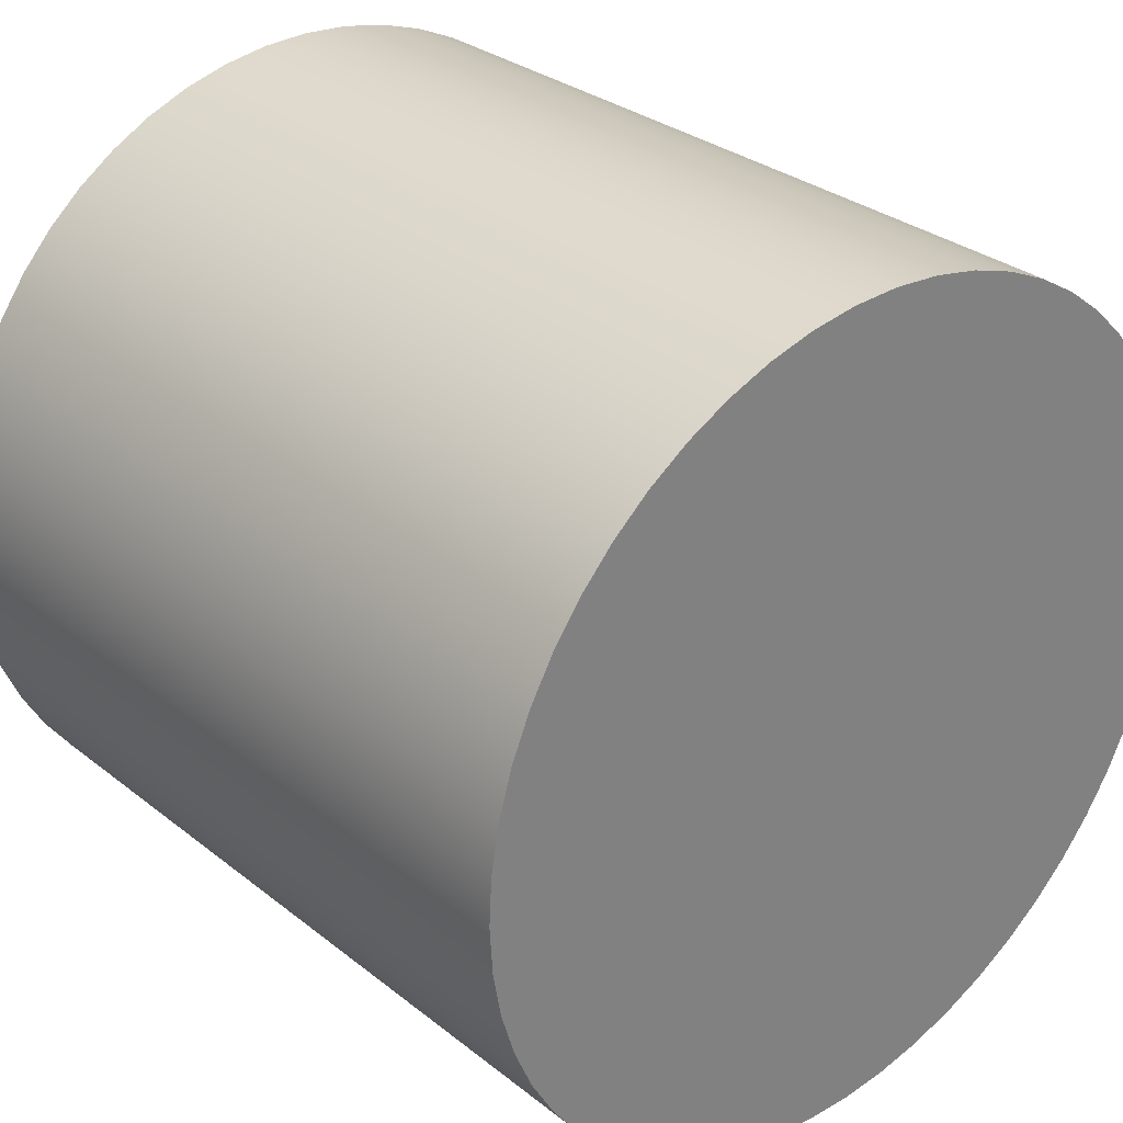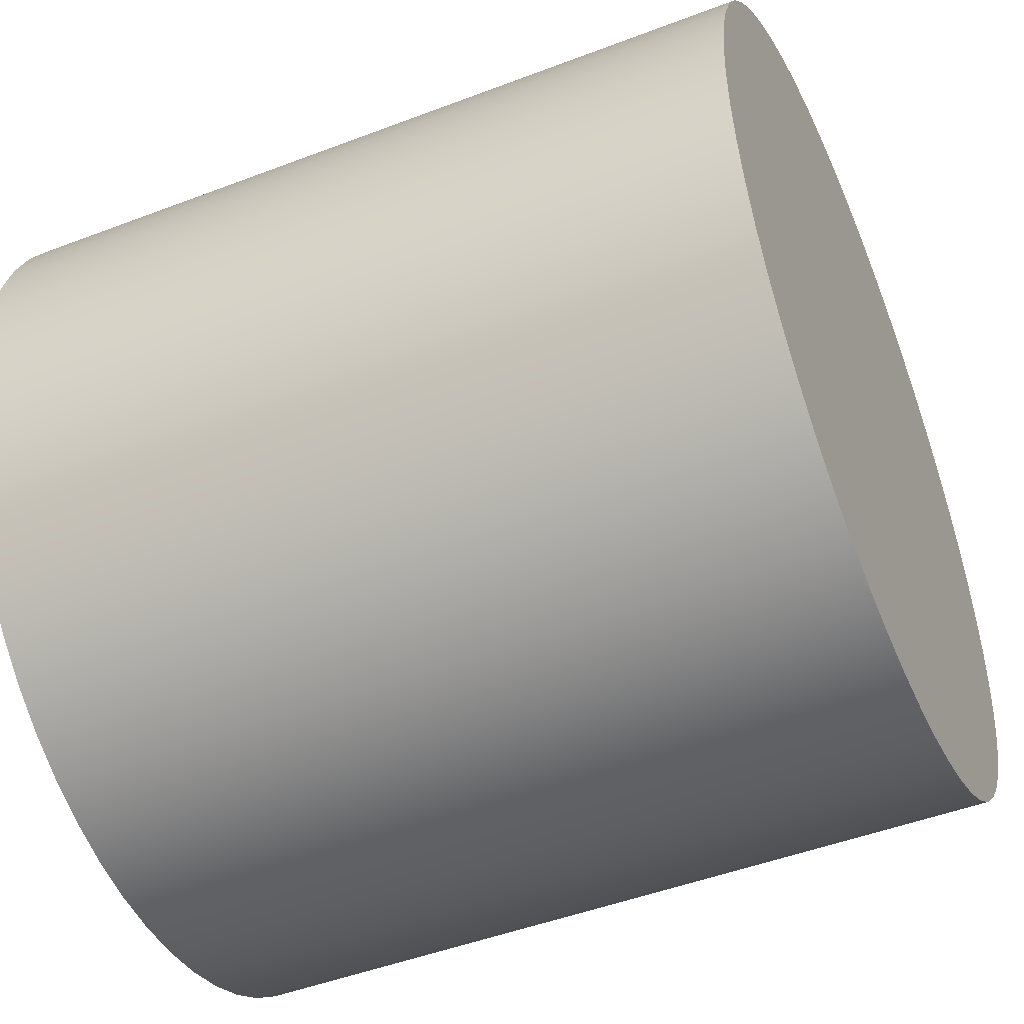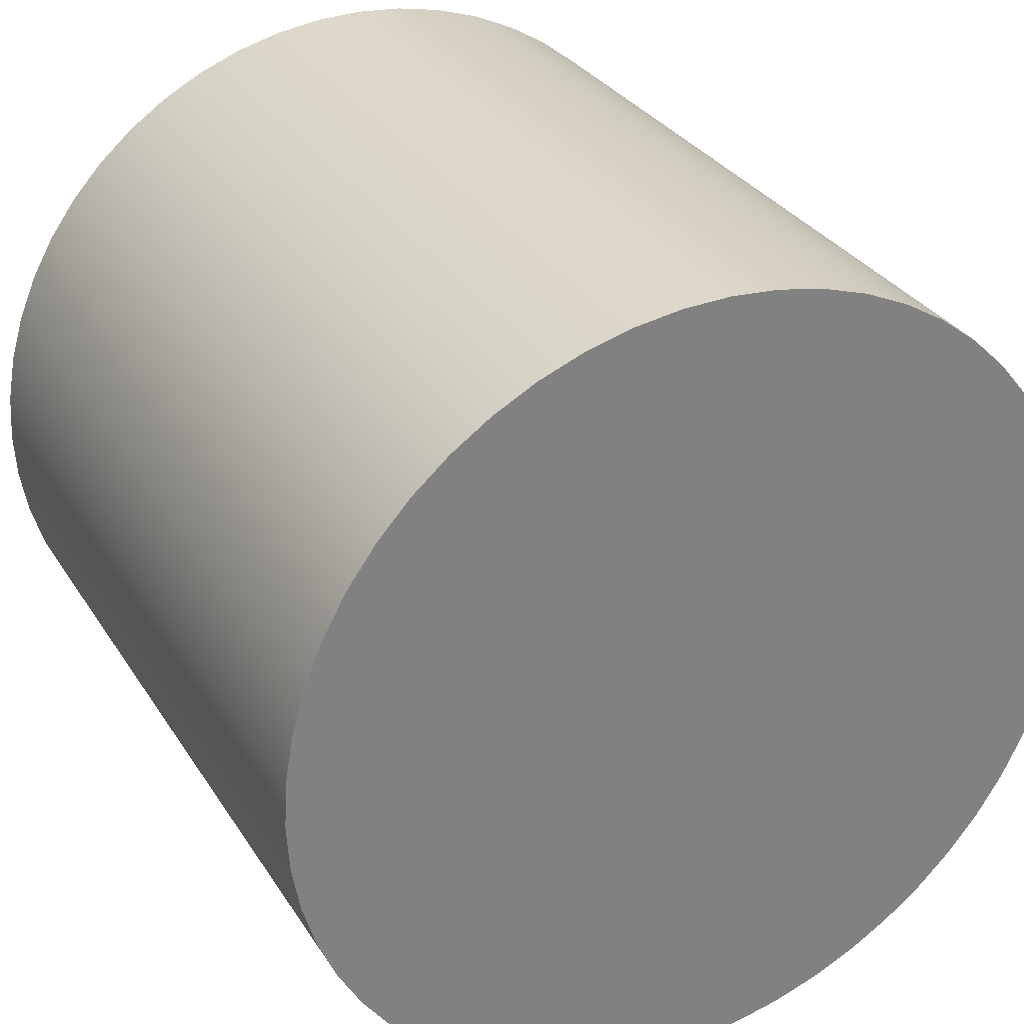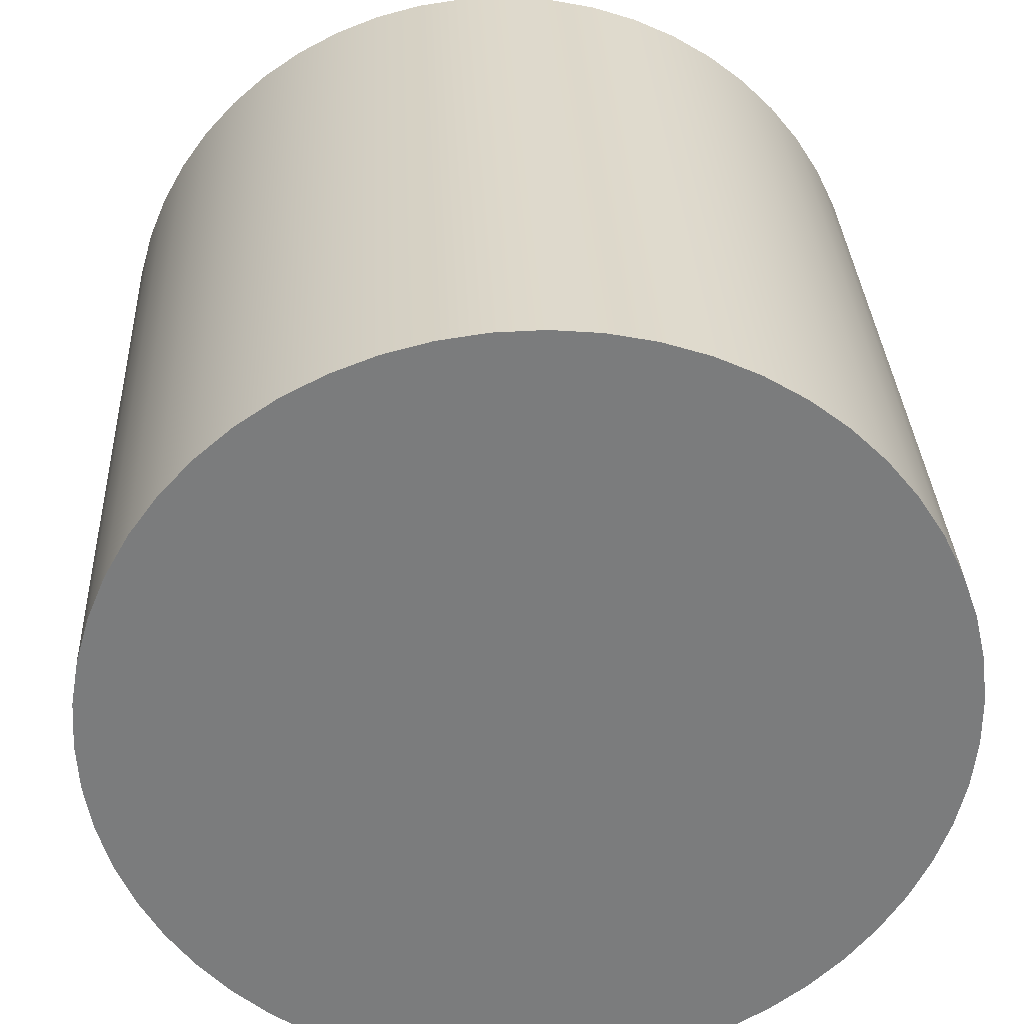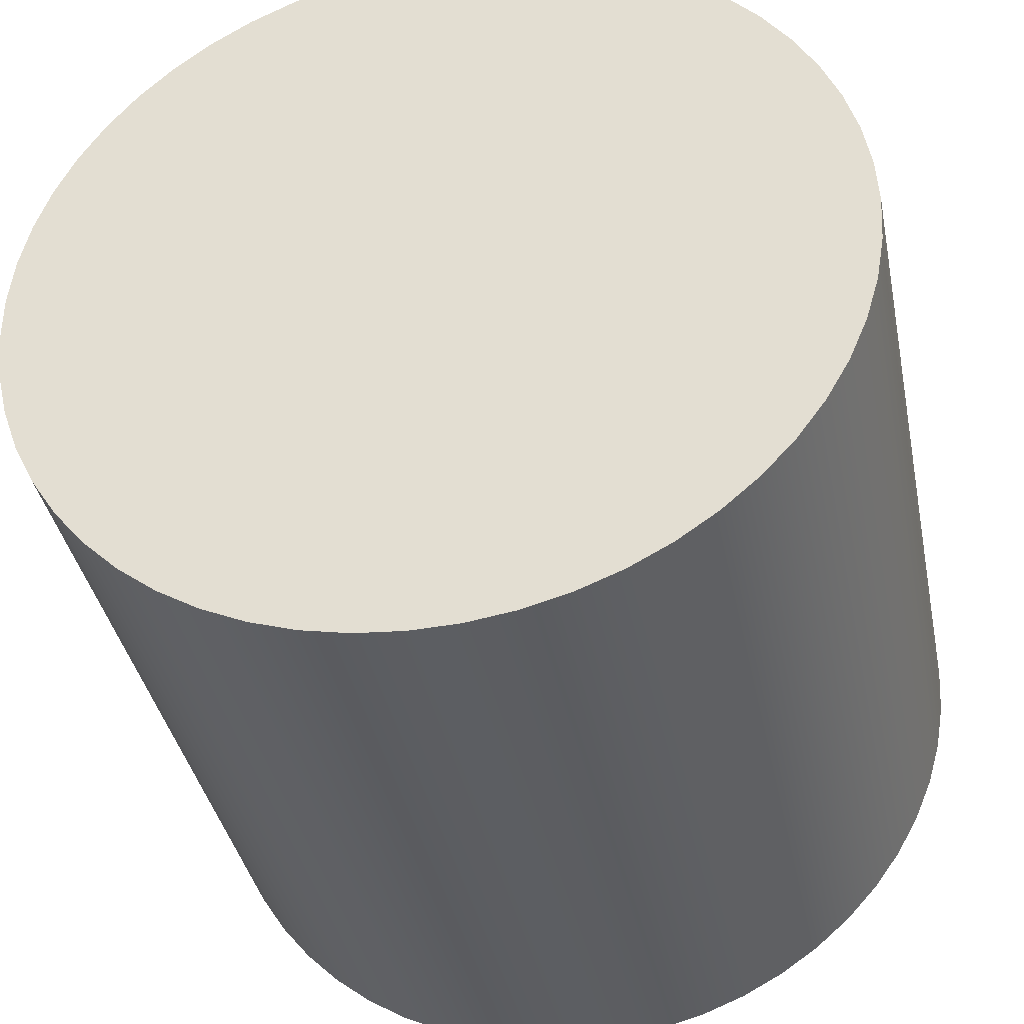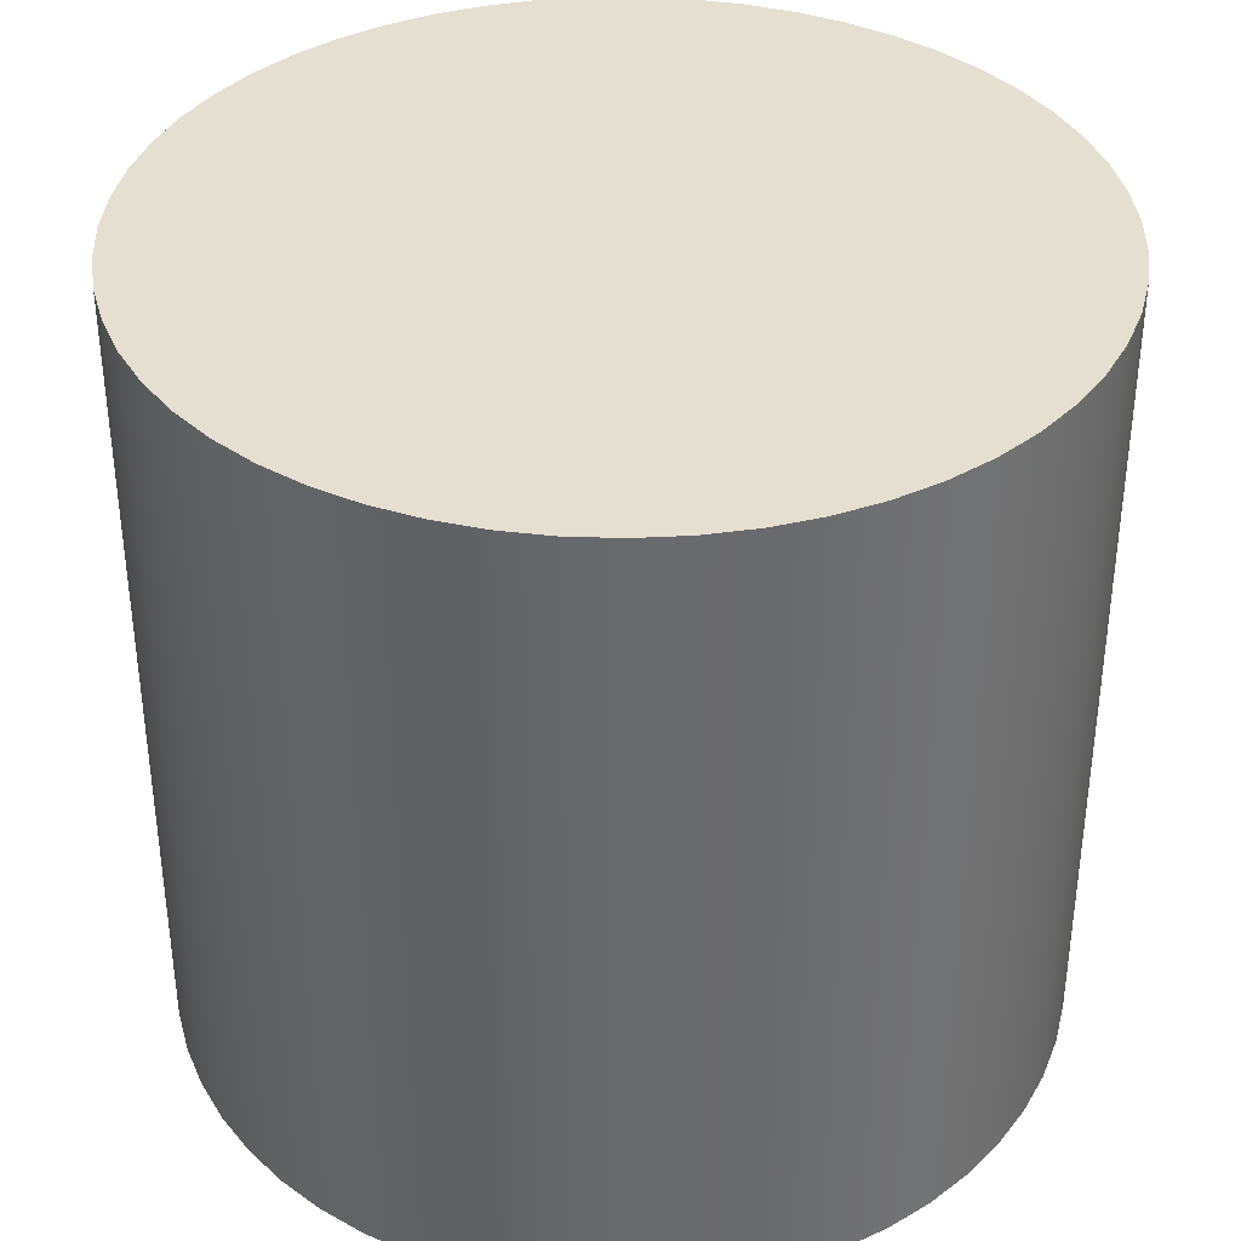
<metadata>
{"format":"obj","ext":"obj","renderer":"f3d","projection":"perspective","resolution":1024,"background":"white","views":[{"elev":30.2,"azim":-41.3,"up":"+Y"},{"elev":-48.0,"azim":-66.8,"up":"+Y"},{"elev":30.8,"azim":-26.8,"up":"+Y"},{"elev":31.6,"azim":-2.6,"up":"+Y"},{"elev":-37.6,"azim":-168.8,"up":"+Y"},{"elev":37.3,"azim":72.9,"up":"+Z"}]}
</metadata>
<code>
v -7.5 -9.185e-16 -7
v -7.451 0.8549 -7
v -7.305 1.699 -7
v -7.064 2.52 -7
v -6.73 3.309 -7
v -6.309 4.055 -7
v -5.806 4.748 -7
v -5.227 5.378 -7
v -4.58 5.939 -7
v -3.873 6.423 -7
v -3.116 6.822 -7
v -2.318 7.133 -7
v -1.489 7.351 -7
v -0.6418 7.472 -7
v 0.2142 7.497 -7
v 1.067 7.424 -7
v 1.907 7.254 -7
v 2.721 6.989 -7
v 3.5 6.633 -7
v 4.233 6.191 -7
v 4.911 5.668 -7
v 5.526 5.071 -7
v 6.068 4.408 -7
v 6.531 3.688 -7
v 6.908 2.92 -7
v 7.196 2.113 -7
v 7.39 1.279 -7
v 7.488 0.4282 -7
v 7.488 -0.4282 -7
v 7.39 -1.279 -7
v 7.196 -2.113 -7
v 6.908 -2.92 -7
v 6.531 -3.688 -7
v 6.068 -4.408 -7
v 5.526 -5.071 -7
v 4.911 -5.668 -7
v 4.233 -6.191 -7
v 3.5 -6.633 -7
v 2.721 -6.989 -7
v 1.907 -7.254 -7
v 1.067 -7.424 -7
v 0.2142 -7.497 -7
v -0.6418 -7.472 -7
v -1.489 -7.351 -7
v -2.318 -7.133 -7
v -3.116 -6.822 -7
v -3.873 -6.423 -7
v -4.58 -5.939 -7
v -5.227 -5.378 -7
v -5.806 -4.748 -7
v -6.309 -4.055 -7
v -6.73 -3.309 -7
v -7.064 -2.52 -7
v -7.305 -1.699 -7
v -7.451 -0.8549 -7
v -7.5 -9.185e-16 -7
v -7.451 -0.8549 -7
v -7.305 -1.699 -7
v -7.064 -2.52 -7
v -6.73 -3.309 -7
v -6.309 -4.055 -7
v -5.806 -4.748 -7
v -5.227 -5.378 -7
v -4.58 -5.939 -7
v -3.873 -6.423 -7
v -3.116 -6.822 -7
v -2.318 -7.133 -7
v -1.489 -7.351 -7
v -0.6418 -7.472 -7
v 0.2142 -7.497 -7
v 1.067 -7.424 -7
v 1.907 -7.254 -7
v 2.721 -6.989 -7
v 3.5 -6.633 -7
v 4.233 -6.191 -7
v 4.911 -5.668 -7
v 5.526 -5.071 -7
v 6.068 -4.408 -7
v 6.531 -3.688 -7
v 6.908 -2.92 -7
v 7.196 -2.113 -7
v 7.39 -1.279 -7
v 7.488 -0.4282 -7
v 7.488 0.4282 -7
v 7.39 1.279 -7
v 7.196 2.113 -7
v 6.908 2.92 -7
v 6.531 3.688 -7
v 6.068 4.408 -7
v 5.526 5.071 -7
v 4.911 5.668 -7
v 4.233 6.191 -7
v 3.5 6.633 -7
v 2.721 6.989 -7
v 1.907 7.254 -7
v 1.067 7.424 -7
v 0.2142 7.497 -7
v -0.6418 7.472 -7
v -1.489 7.351 -7
v -2.318 7.133 -7
v -3.116 6.822 -7
v -3.873 6.423 -7
v -4.58 5.939 -7
v -5.227 5.378 -7
v -5.806 4.748 -7
v -6.309 4.055 -7
v -6.73 3.309 -7
v -7.064 2.52 -7
v -7.305 1.699 -7
v -7.451 0.8549 -7
v -7.5 -9.185e-16 7
v -7.451 0.8549 7
v -7.305 1.699 7
v -7.064 2.52 7
v -6.73 3.309 7
v -6.309 4.055 7
v -5.806 4.748 7
v -5.227 5.378 7
v -4.58 5.939 7
v -3.873 6.423 7
v -3.116 6.822 7
v -2.318 7.133 7
v -1.489 7.351 7
v -0.6418 7.472 7
v 0.2142 7.497 7
v 1.067 7.424 7
v 1.907 7.254 7
v 2.721 6.989 7
v 3.5 6.633 7
v 4.233 6.191 7
v 4.911 5.668 7
v 5.526 5.071 7
v 6.068 4.408 7
v 6.531 3.688 7
v 6.908 2.92 7
v 7.196 2.113 7
v 7.39 1.279 7
v 7.488 0.4282 7
v 7.488 -0.4282 7
v 7.39 -1.279 7
v 7.196 -2.113 7
v 6.908 -2.92 7
v 6.531 -3.688 7
v 6.068 -4.408 7
v 5.526 -5.071 7
v 4.911 -5.668 7
v 4.233 -6.191 7
v 3.5 -6.633 7
v 2.721 -6.989 7
v 1.907 -7.254 7
v 1.067 -7.424 7
v 0.2142 -7.497 7
v -0.6418 -7.472 7
v -1.489 -7.351 7
v -2.318 -7.133 7
v -3.116 -6.822 7
v -3.873 -6.423 7
v -4.58 -5.939 7
v -5.227 -5.378 7
v -5.806 -4.748 7
v -6.309 -4.055 7
v -6.73 -3.309 7
v -7.064 -2.52 7
v -7.305 -1.699 7
v -7.451 -0.8549 7
v -7.5 -9.185e-16 -7
v -7.5 -9.185e-16 7
v -7.5 -9.185e-16 7
v -7.451 -0.8549 7
v -7.305 -1.699 7
v -7.064 -2.52 7
v -6.73 -3.309 7
v -6.309 -4.055 7
v -5.806 -4.748 7
v -5.227 -5.378 7
v -4.58 -5.939 7
v -3.873 -6.423 7
v -3.116 -6.822 7
v -2.318 -7.133 7
v -1.489 -7.351 7
v -0.6418 -7.472 7
v 0.2142 -7.497 7
v 1.067 -7.424 7
v 1.907 -7.254 7
v 2.721 -6.989 7
v 3.5 -6.633 7
v 4.233 -6.191 7
v 4.911 -5.668 7
v 5.526 -5.071 7
v 6.068 -4.408 7
v 6.531 -3.688 7
v 6.908 -2.92 7
v 7.196 -2.113 7
v 7.39 -1.279 7
v 7.488 -0.4282 7
v 7.488 0.4282 7
v 7.39 1.279 7
v 7.196 2.113 7
v 6.908 2.92 7
v 6.531 3.688 7
v 6.068 4.408 7
v 5.526 5.071 7
v 4.911 5.668 7
v 4.233 6.191 7
v 3.5 6.633 7
v 2.721 6.989 7
v 1.907 7.254 7
v 1.067 7.424 7
v 0.2142 7.497 7
v -0.6418 7.472 7
v -1.489 7.351 7
v -2.318 7.133 7
v -3.116 6.822 7
v -3.873 6.423 7
v -4.58 5.939 7
v -5.227 5.378 7
v -5.806 4.748 7
v -6.309 4.055 7
v -6.73 3.309 7
v -7.064 2.52 7
v -7.305 1.699 7
v -7.451 0.8549 7
g c944ddc6-e2b6-11ea-8dc6-54bf646e7e1f
f 1 2 55
f 55 2 3
f 55 3 4
f 4 5 55
f 55 5 6
f 55 6 7
f 7 8 55
f 55 8 9
f 55 9 10
f 10 11 55
f 55 11 12
f 55 12 13
f 13 14 55
f 55 14 15
f 55 15 16
f 16 17 55
f 55 17 18
f 55 18 54
f 54 18 19
f 54 19 20
f 20 21 54
f 54 21 22
f 54 22 23
f 23 24 54
f 54 24 25
f 54 25 26
f 26 27 54
f 54 27 28
f 54 28 29
f 29 30 54
f 54 30 31
f 54 31 53
f 53 31 32
f 53 32 52
f 52 32 33
f 52 33 51
f 51 33 34
f 51 34 50
f 50 34 35
f 50 35 49
f 49 35 36
f 49 36 48
f 48 36 37
f 48 37 47
f 47 37 38
f 47 38 46
f 46 38 39
f 46 39 45
f 45 39 40
f 45 40 44
f 44 40 41
f 44 41 43
f 43 41 42
g c94504cc-e2b6-11ea-996a-54bf646e7e1f
f 57 165 56
f 56 165 167
f 166 111 110
f 110 111 112
f 110 112 109
f 109 112 113
f 109 113 108
f 108 113 114
f 108 114 107
f 107 114 115
f 107 115 106
f 106 115 116
f 106 116 105
f 105 116 117
f 105 117 104
f 104 117 118
f 104 118 103
f 103 118 119
f 103 119 102
f 102 119 120
f 102 120 101
f 101 120 121
f 101 121 100
f 100 121 122
f 100 122 99
f 99 122 123
f 99 123 98
f 98 123 124
f 98 124 97
f 97 124 125
f 97 125 96
f 96 125 126
f 96 126 95
f 95 126 127
f 95 127 94
f 94 127 128
f 94 128 93
f 93 128 129
f 93 129 92
f 92 129 130
f 92 130 91
f 91 130 131
f 91 131 90
f 90 131 132
f 90 132 89
f 89 132 133
f 89 133 88
f 88 133 134
f 88 134 87
f 87 134 135
f 87 135 86
f 86 135 136
f 86 136 85
f 85 136 137
f 85 137 84
f 84 137 138
f 84 138 83
f 83 138 139
f 83 139 82
f 82 139 140
f 82 140 81
f 81 140 141
f 81 141 80
f 80 141 142
f 80 142 79
f 79 142 143
f 79 143 78
f 78 143 144
f 78 144 77
f 77 144 145
f 77 145 76
f 76 145 146
f 76 146 75
f 75 146 147
f 75 147 74
f 74 147 148
f 74 148 73
f 73 148 149
f 73 149 72
f 72 149 150
f 72 150 71
f 71 150 151
f 71 151 70
f 70 151 152
f 70 152 69
f 69 152 153
f 69 153 68
f 68 153 154
f 68 154 67
f 67 154 155
f 67 155 66
f 66 155 156
f 66 156 65
f 65 156 157
f 65 157 64
f 64 157 158
f 64 158 63
f 63 158 159
f 63 159 62
f 62 159 160
f 62 160 61
f 61 160 161
f 61 161 60
f 60 161 162
f 60 162 59
f 59 162 163
f 59 163 58
f 58 163 164
f 58 164 57
f 57 164 165
g c94552e8-e2b6-11ea-b549-54bf646e7e1f
f 168 169 222
f 222 169 221
f 221 169 220
f 220 169 219
f 219 169 218
f 218 169 217
f 217 169 216
f 216 169 215
f 215 169 214
f 214 169 213
f 213 169 212
f 212 169 211
f 211 169 210
f 210 169 209
f 209 169 208
f 208 169 207
f 207 169 206
f 206 169 170
f 206 170 205
f 205 170 204
f 204 170 203
f 203 170 202
f 202 170 201
f 201 170 200
f 200 170 199
f 199 170 198
f 198 170 197
f 197 170 196
f 196 170 195
f 195 170 194
f 194 170 193
f 193 170 171
f 193 171 192
f 192 171 172
f 192 172 191
f 191 172 173
f 191 173 190
f 190 173 174
f 190 174 189
f 189 174 175
f 189 175 188
f 188 175 176
f 188 176 187
f 187 176 177
f 187 177 186
f 186 177 178
f 186 178 185
f 185 178 179
f 185 179 184
f 184 179 180
f 184 180 183
f 183 180 181
f 183 181 182

</code>
